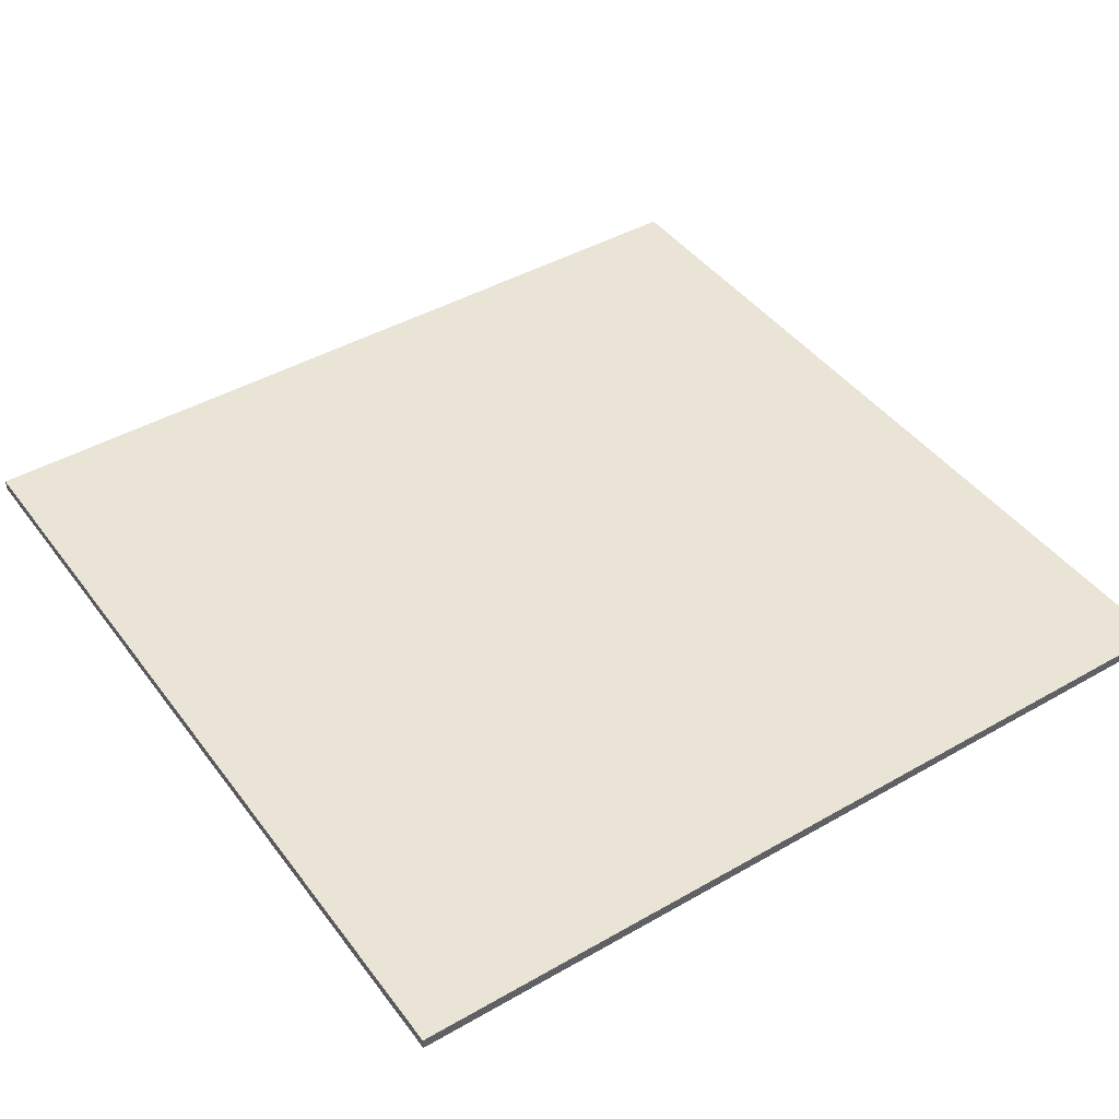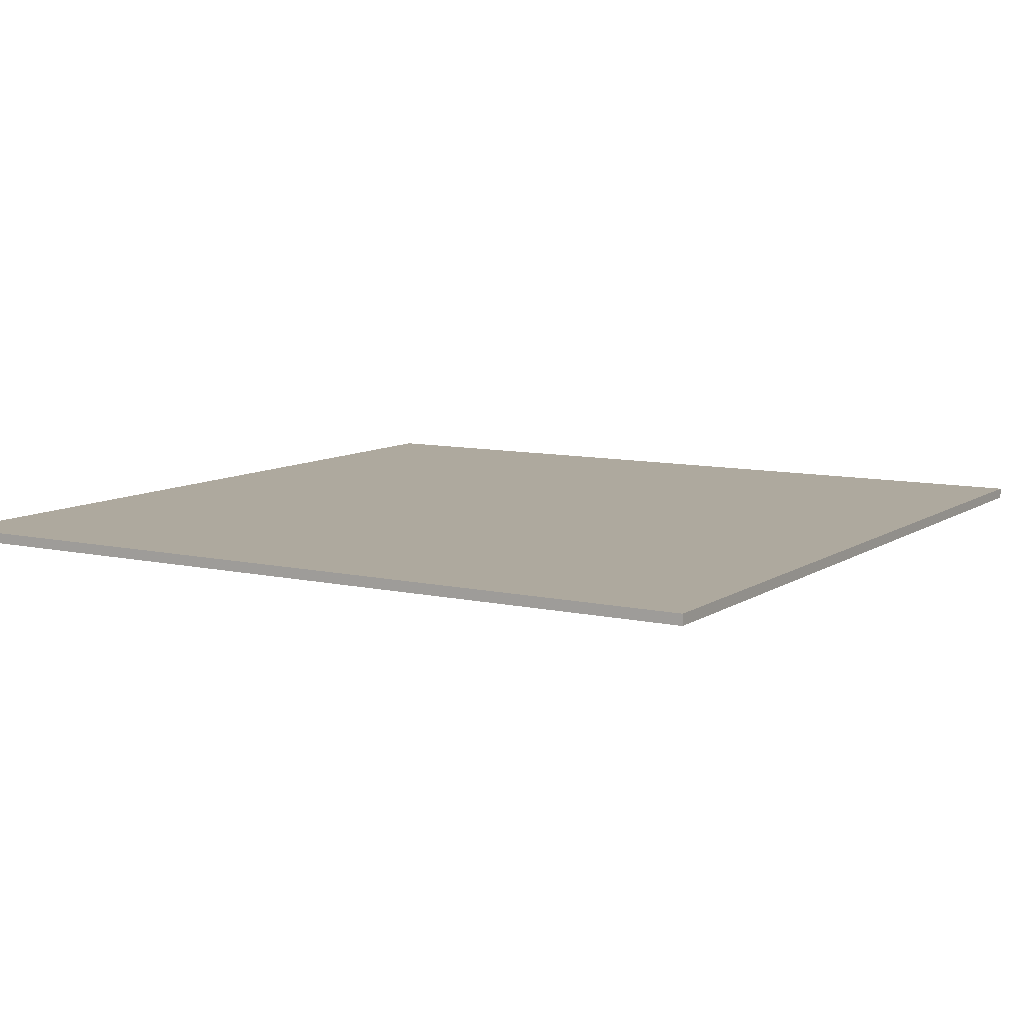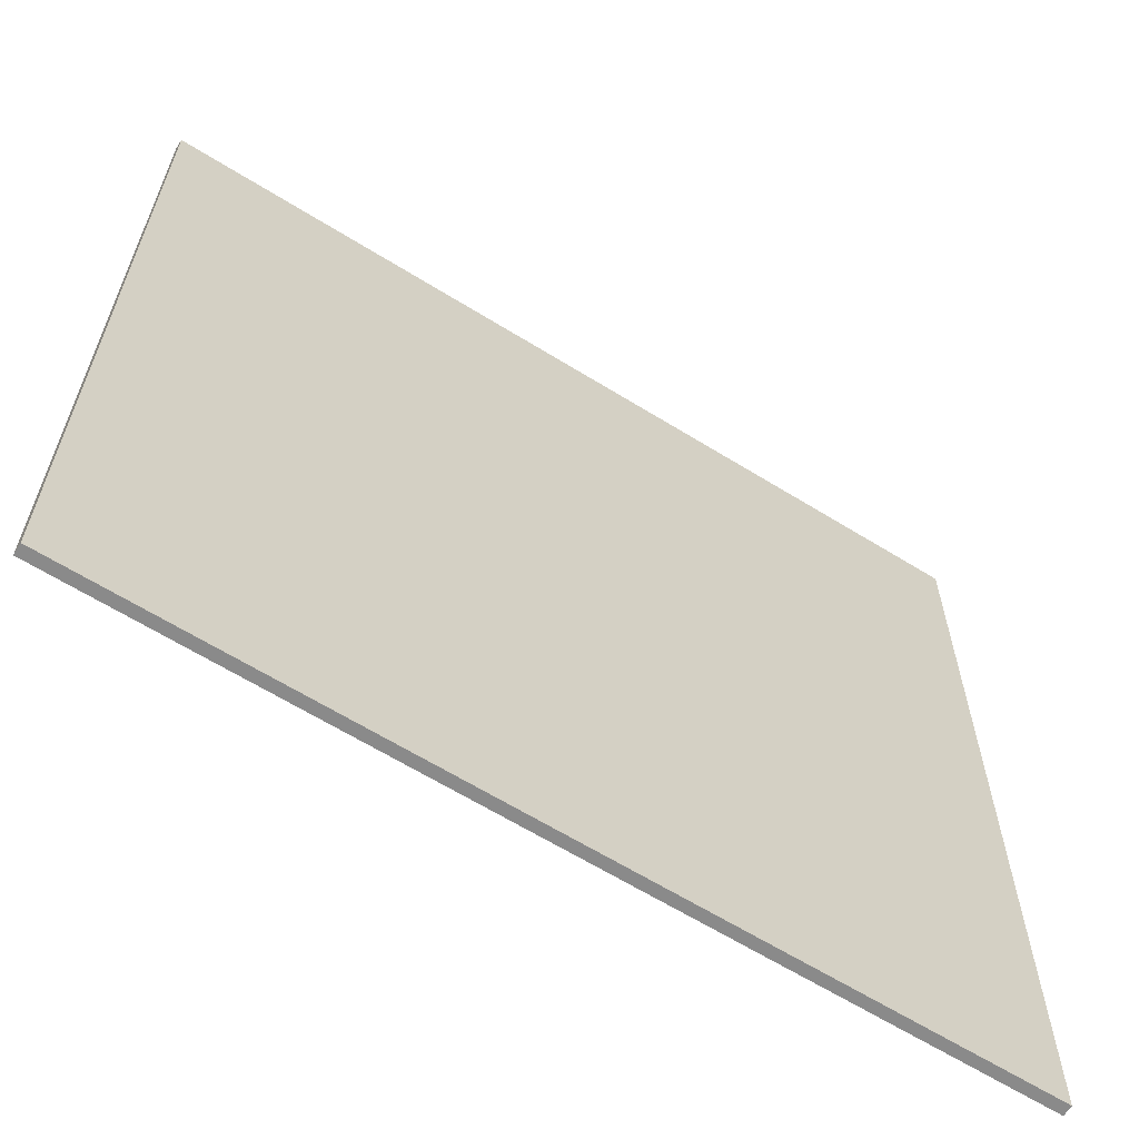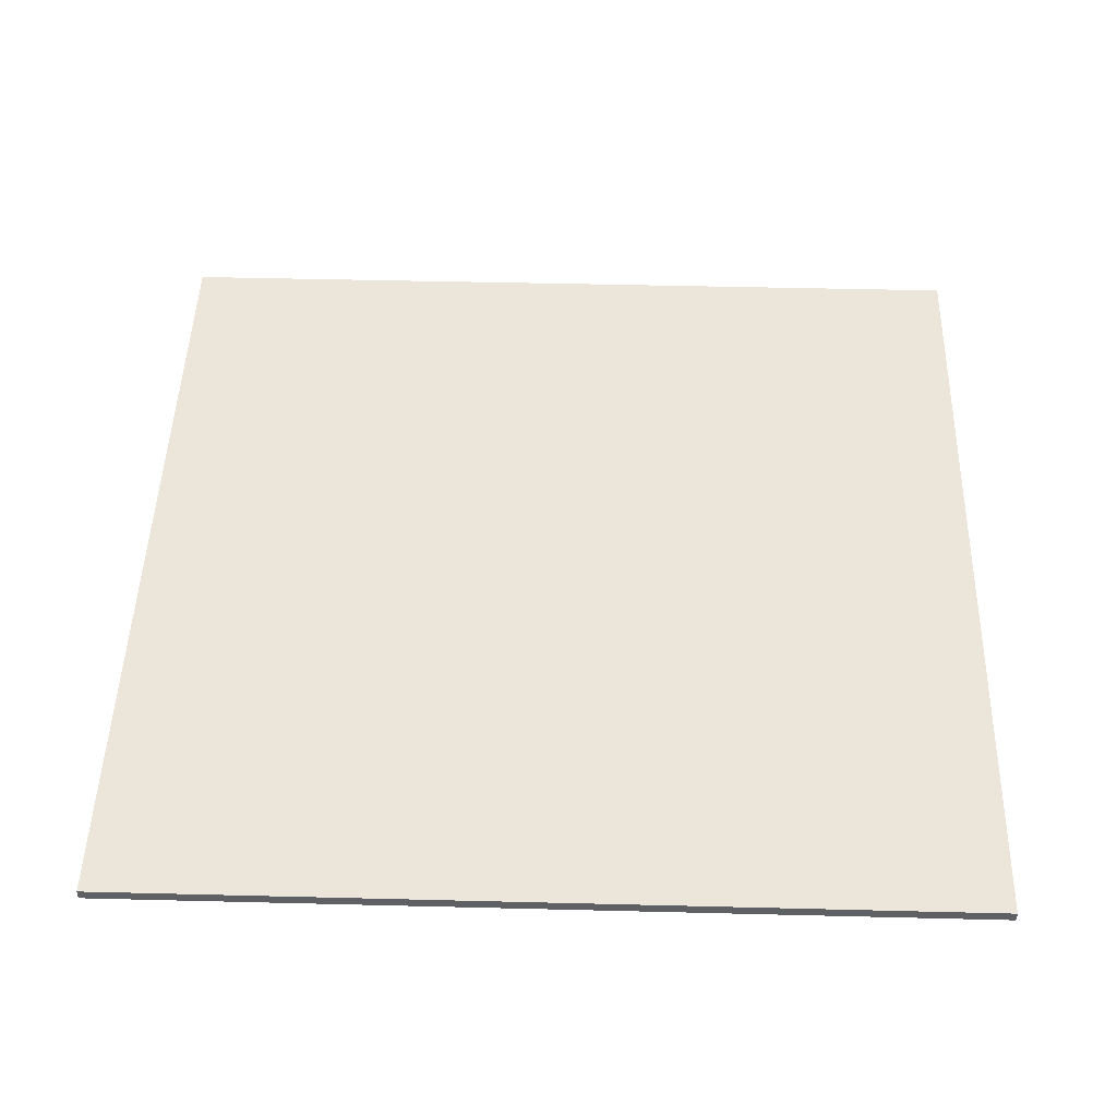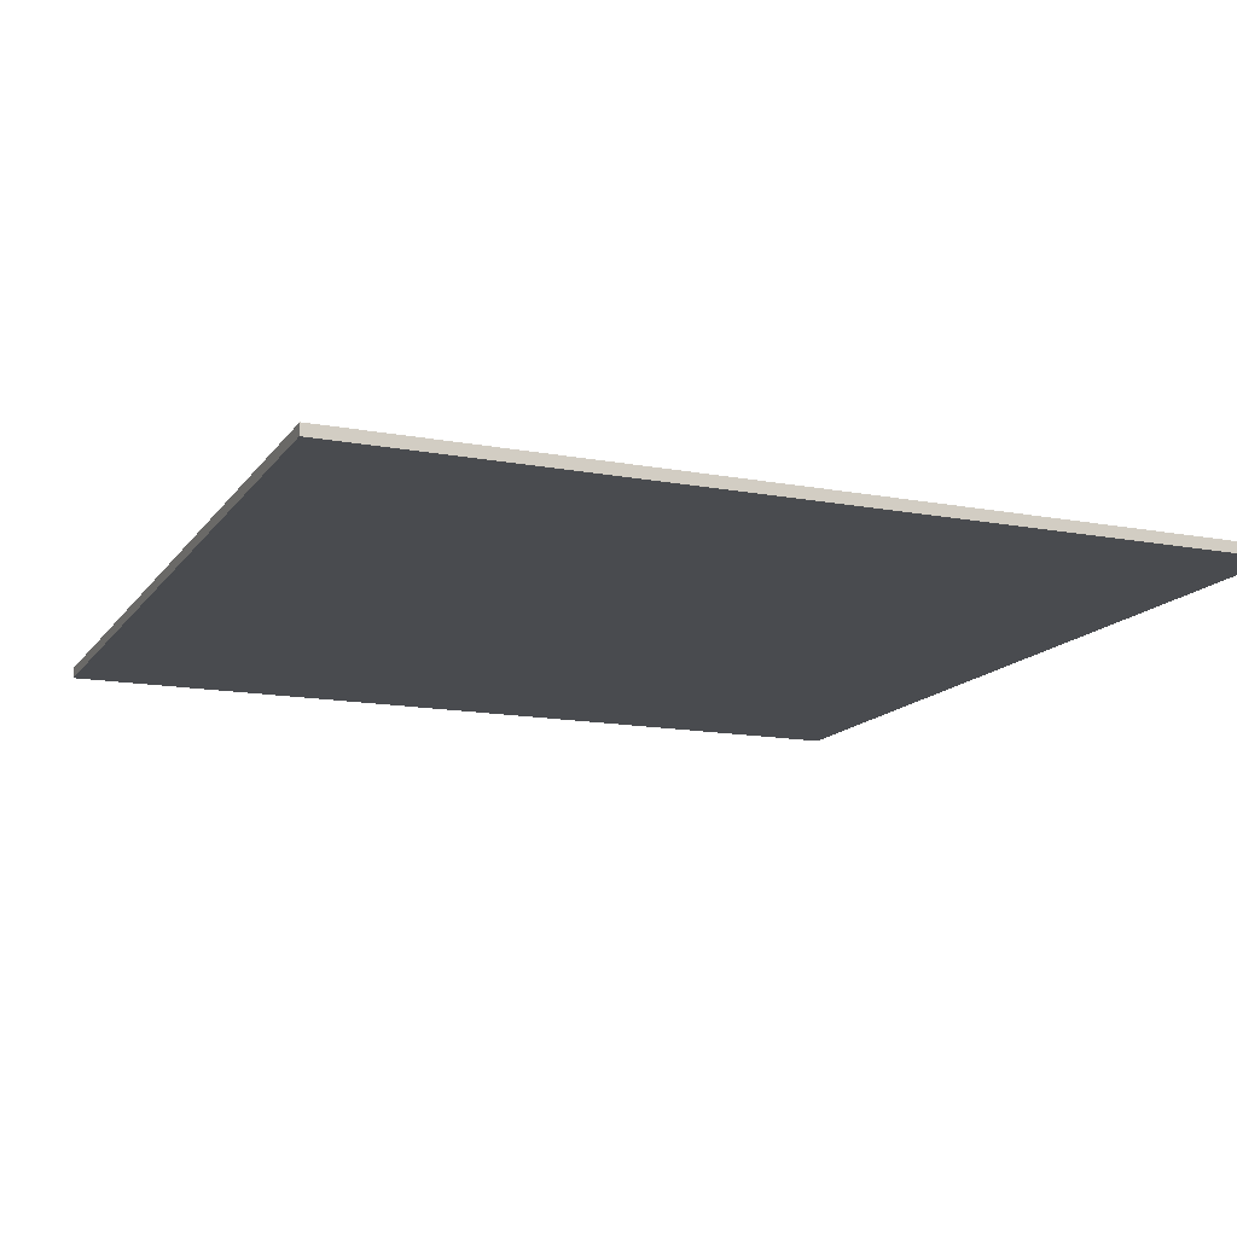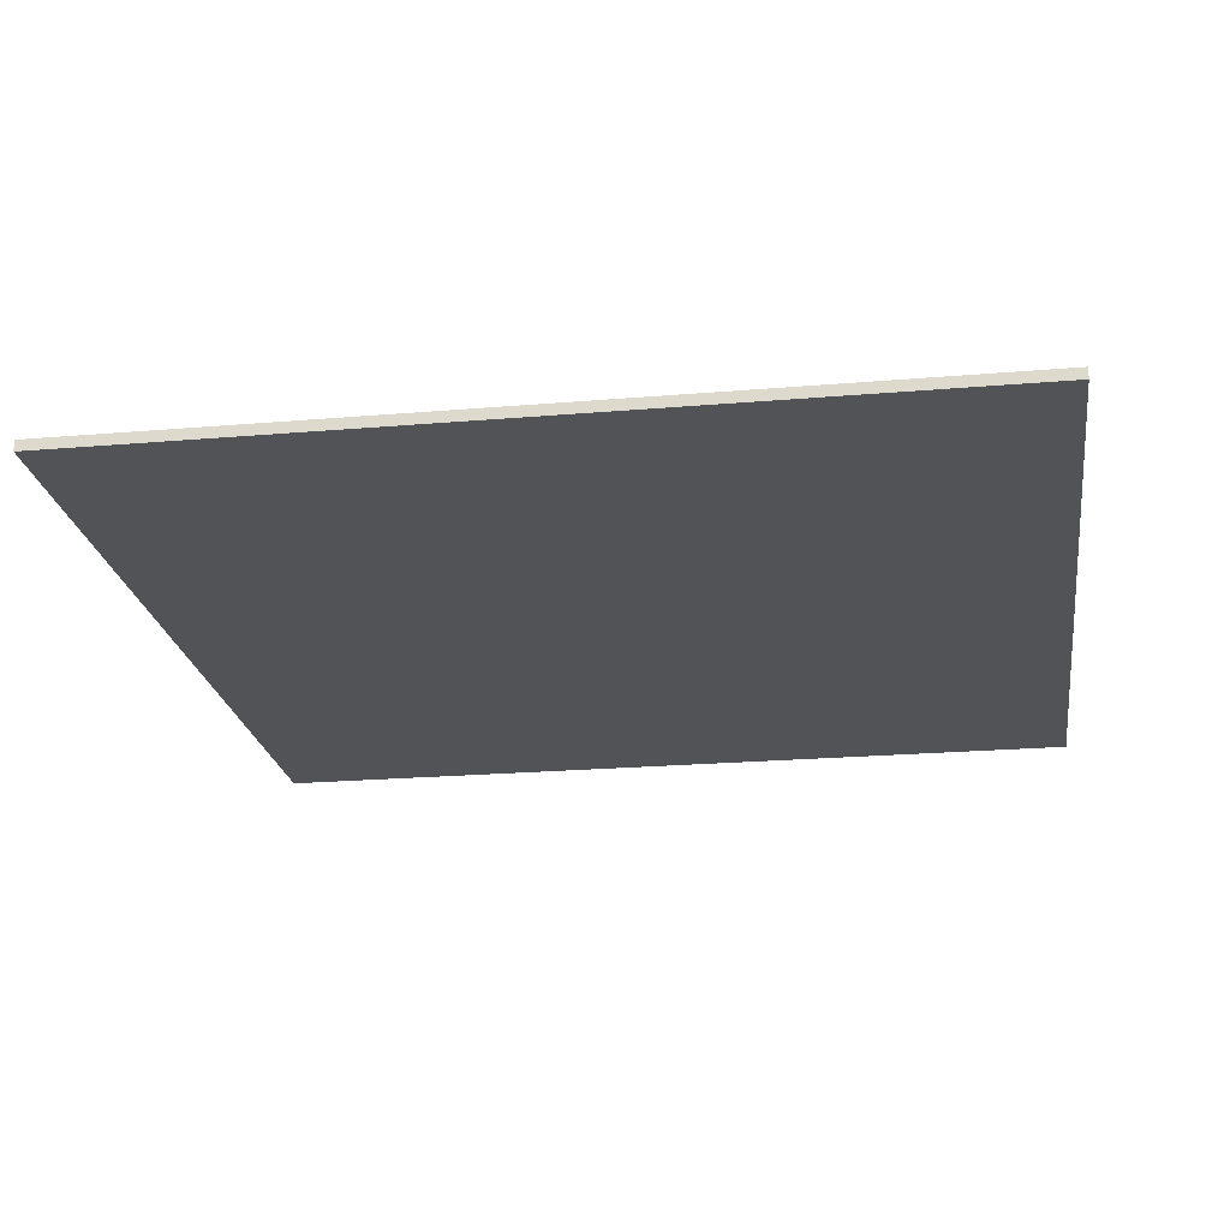
<metadata>
{"format":"obj","ext":"obj","renderer":"f3d","projection":"perspective","resolution":1024,"background":"white","views":[{"elev":43.7,"azim":56.0,"up":"+Y"},{"elev":9.0,"azim":-58.9,"up":"+Y"},{"elev":-63.6,"azim":147.9,"up":"+Z"},{"elev":47.7,"azim":-88.4,"up":"+Y"},{"elev":-14.1,"azim":-112.7,"up":"+Y"},{"elev":-22.3,"azim":98.4,"up":"+Y"}]}
</metadata>
<code>
o
v 0 2 0
v 0 2 -8
v 0 2.1 0
v 0 2.1 -8
v 8 2 0
v 8 2 -8
v 8 2.1 0
v 8 2.1 -8
v 0 2 0
v 0 2.1 0
v 8 2 0
v 8 2.1 0
v 0 2 -8
v 0 2.1 -8
v 8 2 -8
v 8 2.1 -8
v 0 2 0
v 8 2 0
v 0.2 2 -0.3
v 7.7 2 -0.3
v 0.4 2 -0.5
v 7.5 2 -0.5
v 0.4 2 -7.6
v 7.5 2 -7.6
v 0.2 2 -7.8
v 7.7 2 -7.8
v 0 2 -8
v 8 2 -8
v 0 2.1 0
v 8 2.1 0
v 0.2 2.1 -0.3
v 7.7 2.1 -0.3
v 0.4 2.1 -0.5
v 7.5 2.1 -0.5
v 0.4 2.1 -7.6
v 7.5 2.1 -7.6
v 0.2 2.1 -7.8
v 7.7 2.1 -7.8
v 0 2.1 -8
v 8 2.1 -8
f 3 2 1
f 4 2 3
f 5 6 7
f 7 6 8
f 11 10 9
f 12 10 11
f 13 14 15
f 15 14 16
f 19 18 17
f 20 18 19
f 21 20 19
f 22 20 21
f 23 21 19
f 23 22 21
f 24 20 22
f 24 22 23
f 25 19 17
f 25 23 19
f 25 24 23
f 26 20 24
f 26 24 25
f 26 18 20
f 27 25 17
f 27 26 25
f 28 18 26
f 28 26 27
f 29 30 31
f 31 30 32
f 31 32 33
f 33 32 34
f 31 33 35
f 33 34 35
f 34 32 36
f 35 34 36
f 29 31 37
f 31 35 37
f 35 36 37
f 36 32 38
f 37 36 38
f 32 30 38
f 29 37 39
f 37 38 39
f 38 30 40
f 39 38 40

</code>
